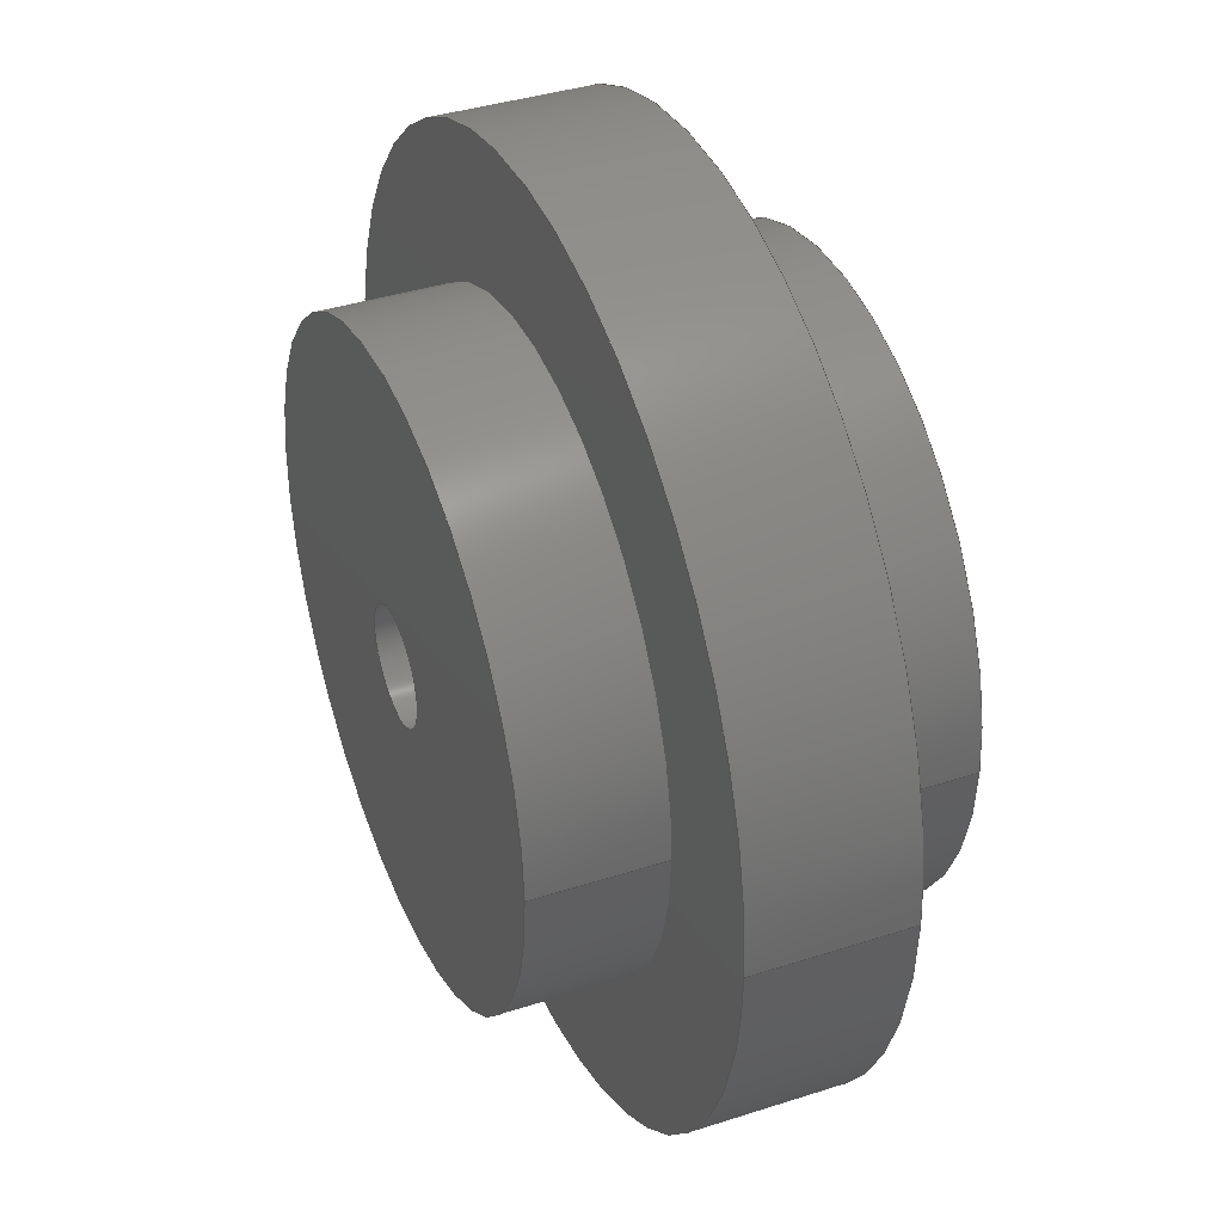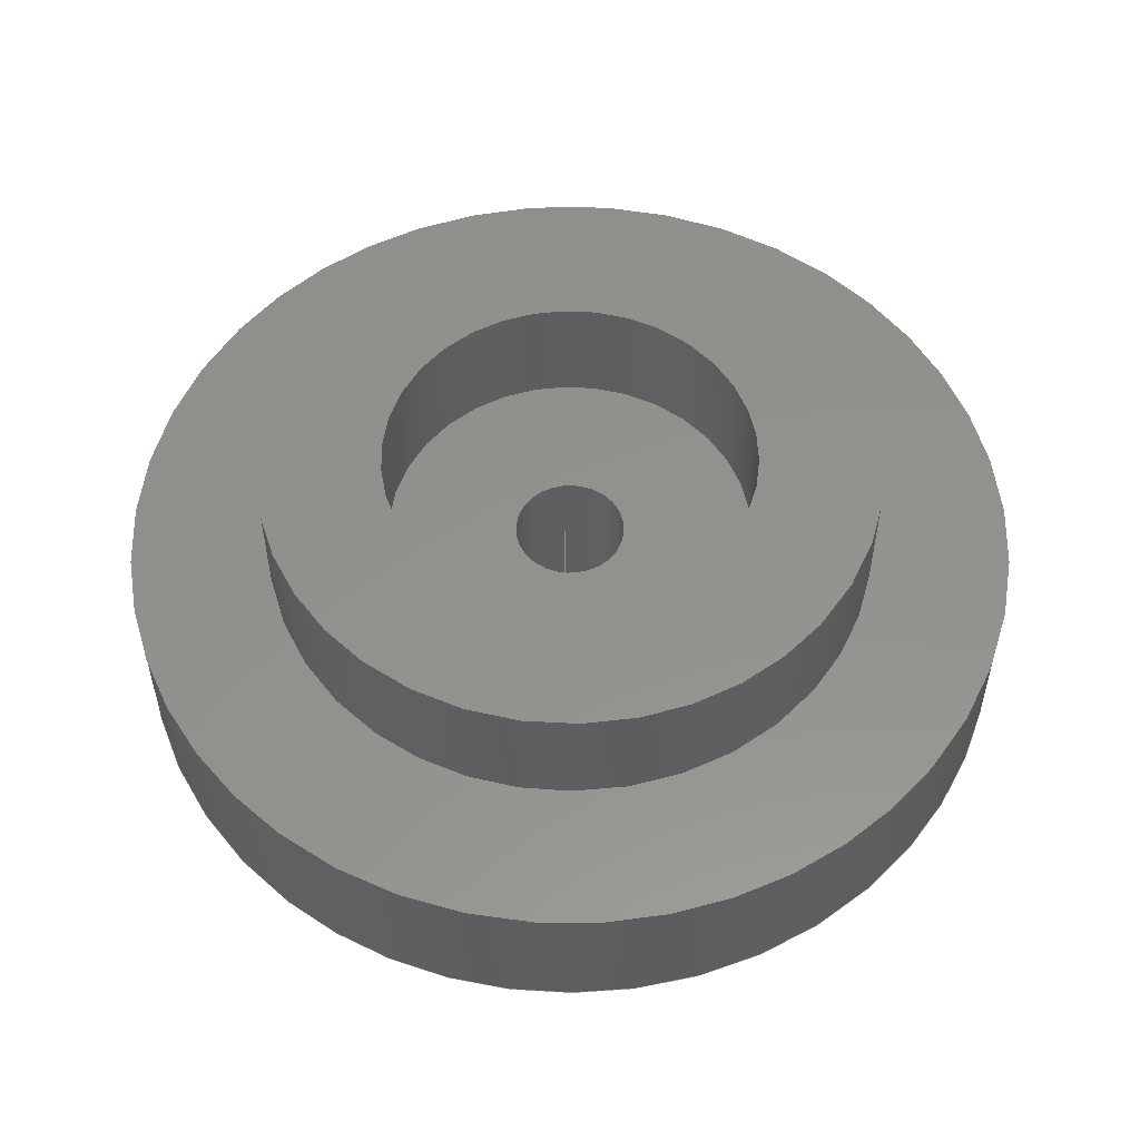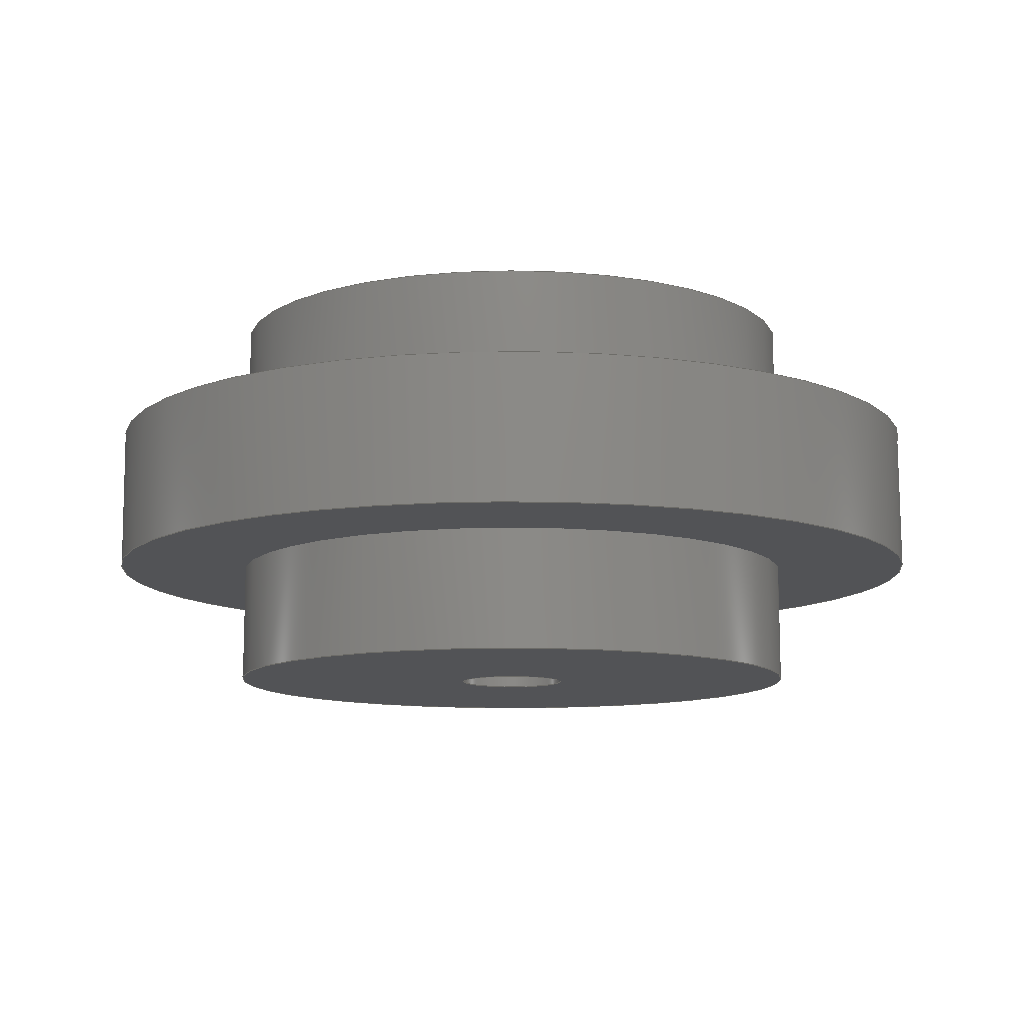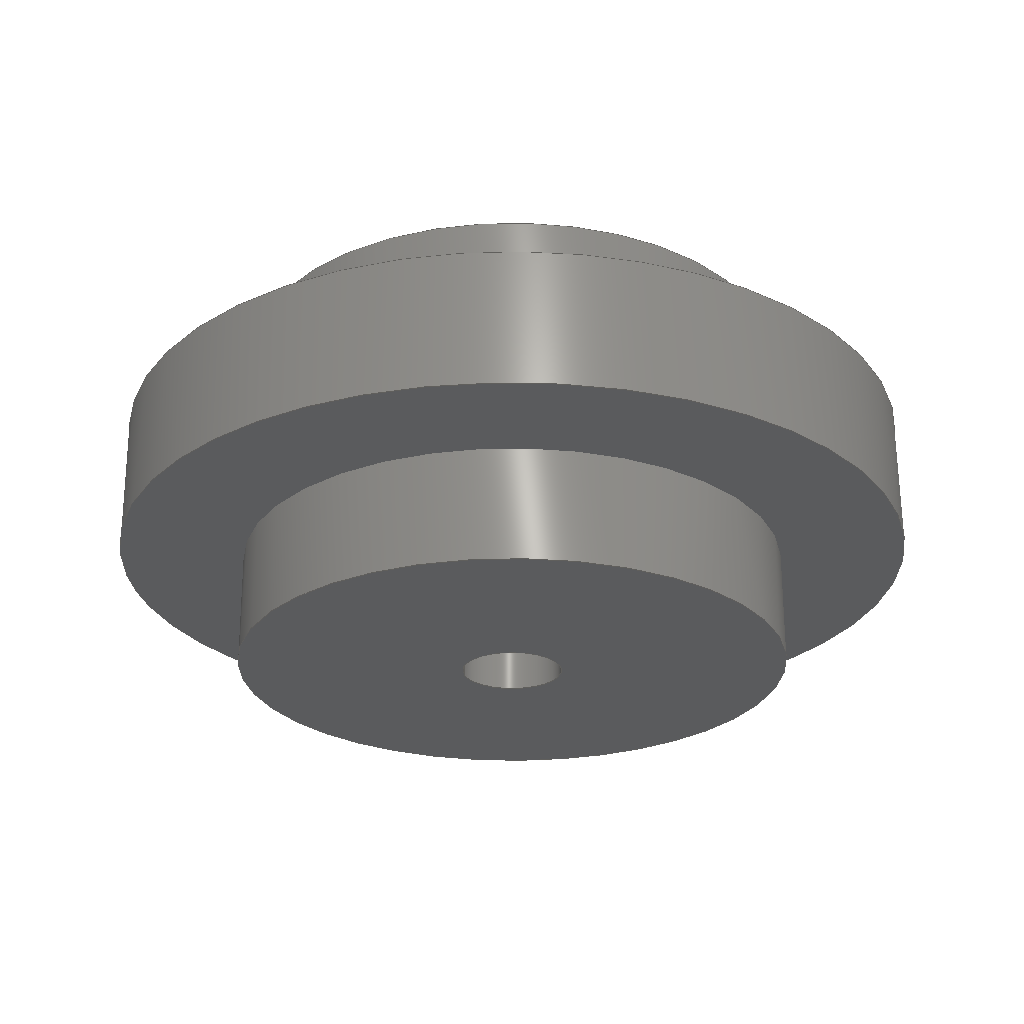
<metadata>
{"format":"iges","ext":"igs","renderer":"f3d","projection":"perspective","resolution":1024,"background":"white","views":[{"elev":38.7,"azim":-112.2,"up":"+Y"},{"elev":55.2,"azim":83.9,"up":"+Z"},{"elev":-10.7,"azim":174.4,"up":"+Z"},{"elev":-25.5,"azim":13.8,"up":"+Z"}]}
</metadata>
<code>

,,10HComponent2,10HComponent2,7Hunknown,7Hunknown,32,38,7,99,15,,1,2,2H
MM,1,0.08,15H2.02e+07,0.01,1e+04,7Hunknown,7Hunknown,11,0,;
     186       1                                                00000000
     186            -113       1       0                               0
     514       2                                                00010000
     514                       1       1                               0
     510       3                                                00010000
     510            -113       1       1                               0
     510       4                                                00010000
     510            -113       1       1                               0
     510       5                                                00010000
     510            -113       1       1                               0
     510       6                                                00010000
     510            -113       1       1                               0
     510       7                                                00010000
     510            -113       1       1                               0
     510       8                                                00010000
     510            -113       1       1                               0
     510       9                                                00010000
     510            -113       1       1                               0
     510      10                                                00010000
     510            -113       1       1                               0
     510      11                                                00010000
     510            -113       1       1                               0
     510      12                                                00010000
     510            -113       1       1                               0
     508      13                                                00010000
     508                       1       1                               0
     508      14                                                00010000
     508                       1       1                               0
     508      15                                                00010000
     508                       1       1                               0
     508      16                                                00010000
     508                       1       1                               0
     508      17                                                00010000
     508                       1       1                               0
     508      18                                                00010000
     508                       1       1                               0
     508      19                                                00010000
     508                       1       1                               0
     508      20                                                00010000
     508                       2       1                               0
     508      22                                                00010000
     508                       1       1                               0
     508      23                                                00010000
     508                       1       1                               0
     508      24                                                00010000
     508                       1       1                               0
     508      25                                                00010000
     508                       1       1                               0
     508      26                                                00010000
     508                       1       1                               0
     508      27                                                00010000
     508                       1       1                               0
     508      28                                                00010000
     508                       1       1                               0
     126      29                                                00010000
     126       0              10       0                               0
     126      39                                                00010000
     126       0               3       0                               0
     126      42                                                00010000
     126       0              10       0                               0
     126      52                                                00010000
     126       0               7       0                               0
     126      59                                                00010000
     126       0               7       0                               0
     126      66                                                00010000
     126       0              10       0                               0
     126      76                                                00010000
     126       0               3       0                               0
     126      79                                                00010000
     126       0              10       0                               0
     126      89                                                00010000
     126       0              10       0                               0
     126      99                                                00010000
     126       0               3       0                               0
     126     102                                                00010000
     126       0              10       0                               0
     126     112                                                00010000
     126       0              10       0                               0
     126     122                                                00010000
     126       0               3       0                               0
     126     125                                                00010000
     126       0              10       0                               0
     126     135                                                00010000
     126       0               9       0                               0
     126     144                                                00010000
     126       0               3       0                               0
     128     147                                                00010000
     128       0    -113      13       0                               0
     128     160                                                00010000
     128       0    -113       3       0                               0
     128     163                                                00010000
     128       0    -113      13       0                               0
     128     176                                                00010000
     128       0    -113      13       0                               0
     128     189                                                00010000
     128       0    -113       3       0                               0
     128     192                                                00010000
     128       0    -113      13       0                               0
     128     205                                                00010000
     128       0    -113       3       0                               0
     128     208                                                00010000
     128       0    -113       3       0                               0
     128     211                                                00010000
     128       0    -113      13       0                               0
     128     224                                                00010000
     128       0    -113       3       0                               0
     502     227                                                00010000
     502                       6       1                               0
     504     233                                                00010001
     504                       5       1                               0
     406     238                                                00000000
     406                       1      15                               0
     314     239                                                00000200
     314                       2       0                               0
186,3,1,0,0,1,111;                                                     1
514,10,5,1,7,1,9,1,11,1,13,1,15,1,17,1,19,1,21,1,23,1;                 3
510,87,1,1,25;                                                         5
510,89,2,1,27,29;                                                      7
510,91,1,1,31;                                                         9
510,93,1,1,33;                                                        11
510,95,2,1,35,37;                                                     13
510,97,1,1,39;                                                        15
510,99,2,1,41,43;                                                     17
510,101,2,1,45,47;                                                    19
510,103,1,1,49;                                                       21
510,105,2,1,51,53;                                                    23
508,4,0,109,1,0,0,0,109,2,1,0,0,109,3,1,0,0,109,2,0,0;                25
508,1,0,109,3,0,0;                                                    27
508,2,0,109,4,0,0,0,109,5,0,0;                                        29
508,4,0,109,6,0,0,0,109,7,1,0,0,109,8,0,0,0,109,7,0,0;                31
508,4,0,109,9,0,0,0,109,10,1,0,0,109,11,0,0,0,109,10,0,0;             33
508,1,0,109,11,1,0;                                                   35
508,1,0,109,12,1,0;                                                   37
508,5,0,109,4,1,0,0,109,13,1,0,0,109,12,0,0,0,109,13,0,0,0,109,       39
5,1,0;                                                                39
508,1,0,109,6,1,0;                                                    41
508,1,0,109,1,1,0;                                                    43
508,1,0,109,14,1,0;                                                   45
508,1,0,109,9,1,0;                                                    47
508,4,0,109,15,0,0,0,109,16,1,0,0,109,14,0,0,0,109,16,0,0;            49
508,1,0,109,15,1,0;                                                   51
508,1,0,109,8,1,0;                                                    53
126,8,2,0,1,0,0,-3.142,-3.142,                  55
-3.142,-1.571,-1.571,0,0,            55
1.571,1.571,3.142,                     55
3.142,3.142,1,0.7071,1,            55
0.7071,1,0.7071,1,0.7071,1,       55
7.5,-9.185D-16,8,7.5,-7.5,8,-4.592D-16,       55
-7.5,8,-7.5,-7.5,8,-7.5,0,8,-7.5,7.5,8,                          55
-4.592D-16,7.5,8,7.5,7.5,8,7.5,                          55
9.185D-16,8,-3.142,3.142,0,        55
0,0;                                                                55
126,1,1,0,0,1,0,-2.961D-16,-2.961D-16,          57
0.6667,0.6667,1,1,7.5,0,8,7.5,0,3,        57
-2.961D-16,0.6667,0,0,0;                     57
126,8,2,0,1,0,0,-3.142,-3.142,                  59
-3.142,-1.571,-1.571,0,0,            59
1.571,1.571,3.142,                     59
3.142,3.142,1,0.7071,1,            59
0.7071,1,0.7071,1,0.7071,1,       59
7.5,-9.185D-16,3,7.5,-7.5,3,-4.592D-16,       59
-7.5,3,-7.5,-7.5,3,-7.5,0,3,-7.5,7.5,3,                          59
-4.592D-16,7.5,3,7.5,7.5,3,7.5,                          59
9.185D-16,3,-3.142,3.142,0,        59
0,0;                                                                59
126,4,2,0,0,0,0,1.225D-16,1.225D-16,            61
1.225D-16,1.571,1.571,                 61
3.142,3.142,3.142,1,                61
0.7071,1,0.7071,1,2.25,                       61
2.755D-16,3,2.25,2.25,3,1.378D-16,2.25,       61
3,-2.25,2.25,3,-2.25,2.755D-16,3,                       61
1.225D-16,3.142,0,0,0;                       61
126,4,2,0,0,0,0,3.142,3.142,                    63
3.142,4.712,4.712,                   63
6.283,6.283,6.283,1,                63
0.7071,1,0.7071,1,-2.25,                      63
2.755D-16,3,-2.25,-2.25,3,-4.133D-16,         63
-2.25,3,2.25,-2.25,3,2.25,-5.511D-16,3,                 63
3.142,6.283,0,0,0;                           63
126,8,2,0,1,0,0,-3.142,-3.142,                  65
-3.142,-1.571,-1.571,0,0,            65
1.571,1.571,3.142,                     65
3.142,3.142,1,0.7071,1,            65
0.7071,1,0.7071,1,0.7071,1,       65
-12.4,-1.519D-15,8,-12.4,-12.4,8,                        65
7.593D-16,-12.4,8,12.4,-12.4,8,12.4,0,8,12.4,          65
12.4,8,7.593D-16,12.4,8,-12.4,12.4,8,-12.4,             65
1.519D-15,8,-3.142,3.142,0,        65
0,0;                                                                65
126,1,1,0,0,1,0,-0.6452,-0.6452,                67
-0.2419,-0.2419,1,1,-12.4,0,8,-12.4,        67
0,3,-0.6452,-0.2419,0,0,0;                 67
126,8,2,0,1,0,0,-3.142,-3.142,                  69
-3.142,-1.571,-1.571,0,0,            69
1.571,1.571,3.142,                     69
3.142,3.142,1,0.7071,1,            69
0.7071,1,0.7071,1,0.7071,1,       69
-12.4,1.519D-15,3,-12.4,12.4,3,                          69
7.593D-16,12.4,3,12.4,12.4,3,12.4,0,3,12.4,-12.4,      69
3,7.593D-16,-12.4,3,-12.4,-12.4,3,-12.4,                69
-1.519D-15,3,-3.142,3.142,0,       69
0,0;                                                                69
126,8,2,0,1,0,0,-3.142,-3.142,                  71
-3.142,-1.571,-1.571,0,0,            71
1.571,1.571,3.142,                     71
3.142,3.142,1,0.7071,1,            71
0.7071,1,0.7071,1,0.7071,1,       71
-12.4,-1.519D-15,-3,-12.4,-12.4,-3,                      71
7.593D-16,-12.4,-3,12.4,-12.4,-3,12.4,0,-3,12.4,       71
12.4,-3,7.593D-16,12.4,-3,-12.4,12.4,-3,-12.4,          71
1.519D-15,-3,-3.142,3.142,0,       71
0,0;                                                                71
126,1,1,0,0,1,0,0.2419,0.2419,                  73
0.6452,0.6452,1,1,-12.4,0,-3,-12.4,0,      73
-8,0.2419,0.6452,0,0,0;                     73
126,8,2,0,1,0,0,-3.142,-3.142,                  75
-3.142,-1.571,-1.571,0,0,            75
1.571,1.571,3.142,                     75
3.142,3.142,1,0.7071,1,            75
0.7071,1,0.7071,1,0.7071,1,       75
-12.4,1.519D-15,-8,-12.4,12.4,-8,                        75
7.593D-16,12.4,-8,12.4,12.4,-8,12.4,0,-8,12.4,         75
-12.4,-8,7.593D-16,-12.4,-8,-12.4,-12.4,-8,-12.4,       75
-1.519D-15,-8,-3.142,3.142,0,      75
0,0;                                                                75
126,8,2,0,1,0,0,-3.142,-3.142,                  77
-3.142,-1.571,-1.571,0,0,            77
1.571,1.571,3.142,                     77
3.142,3.142,1,0.7071,1,            77
0.7071,1,0.7071,1,0.7071,1,       77
-2.25,-2.755D-16,-8,-2.25,-2.25,-8,                      77
1.378D-16,-2.25,-8,2.25,-2.25,-8,2.25,0,-8,2.25,       77
2.25,-8,1.378D-16,2.25,-8,-2.25,2.25,-8,-2.25,          77
2.755D-16,-8,-3.142,3.142,0,       77
0,0;                                                                77
126,1,1,0,0,1,0,-1.333,-1.333,                  79
3.556,3.556,1,1,-2.25,0,3,-2.25,0,         79
-8,-1.333,3.556,0,0,0;                      79
126,8,2,0,1,0,0,-3.142,-3.142,                  81
-3.142,-1.571,-1.571,0,0,            81
1.571,1.571,3.142,                     81
3.142,3.142,1,0.7071,1,            81
0.7071,1,0.7071,1,0.7071,1,       81
-18,2.204D-15,-3,-18,18,-3,1.102D-15,      81
18,-3,18,18,-3,18,0,-3,18,-18,-3,                          81
1.102D-15,-18,-3,-18,-18,-3,-18,                     81
-2.204D-15,-3,-3.142,3.142,0,      81
0,0;                                                                81
126,8,2,0,1,0,0,-3.142,-3.142,                  83
-3.142,-1.571,-1.571,0,0,            83
1.571,1.571,3.142,                     83
3.142,3.142,1,0.7071,1,            83
0.7071,1,0.7071,1,0.7071,1,       83
-18,-2.204D-15,3,-18,-18,3,1.102D-15,      83
-18,3,18,-18,3,18,0,3,18,18,3,1.102D-15,        83
18,3,-18,18,3,-18,2.204D-15,3,                      83
-3.142,3.142,0,0,0;                          83
126,1,1,0,0,1,0,-0.1667,-0.1667,                85
0.1667,0.1667,1,1,-18,0,3,-18,0,         85
-3,-0.1667,0.1667,0,0,0;                    85
128,1,8,1,2,0,1,0,0,1,-2.961D-16,                          87
-2.961D-16,0.6667,0.6667,            87
-3.142,-3.142,-3.142,                87
-1.571,-1.571,0,0,1.571,              87
1.571,3.142,3.142,                    87
3.142,1,1,0.7071,0.7071,1,        87
1,0.7071,0.7071,1,1,0.7071,       87
0.7071,1,1,0.7071,0.7071,1,       87
1,7.5,0,8,7.5,0,3,7.5,-7.5,8,7.5,-7.5,3,0,-7.5,8,0,         87
-7.5,3,-7.5,-7.5,8,-7.5,-7.5,3,-7.5,0,8,-7.5,0,3,-7.5,         87
7.5,8,-7.5,7.5,3,0,7.5,8,0,7.5,3,7.5,7.5,8,7.5,7.5,3,         87
7.5,0,8,7.5,0,3,-2.961D-16,0.6667,          87
-3.142,3.142;                                   87
128,1,1,1,1,0,0,1,0,0,-0.751,-0.751,0.751,0.751,-0.751,-0.751,        89
0.751,0.751,1,1,1,1,7.51,7.51,3,-7.51,7.51,3,7.51,-7.51,        89
3,-7.51,-7.51,3,-0.751,0.751,-0.751,0.751;                          89
128,1,8,1,2,0,1,0,0,1,0.2419,0.2419,            91
0.6452,0.6452,-3.142,                91
-3.142,-3.142,-1.571,                 91
-1.571,0,0,1.571,1.571,               91
3.142,3.142,3.142,1,1,             91
0.7071,0.7071,1,1,0.7071,          91
0.7071,1,1,0.7071,0.7071,1,       91
1,0.7071,0.7071,1,1,-12.4,0,8,-12.4,       91
0,3,-12.4,-12.4,8,-12.4,-12.4,3,0,-12.4,8,0,-12.4,3,          91
12.4,-12.4,8,12.4,-12.4,3,12.4,0,8,12.4,0,3,12.4,12.4,8,       91
12.4,12.4,3,0,12.4,8,0,12.4,3,-12.4,12.4,8,-12.4,12.4,3,       91
-12.4,0,8,-12.4,0,3,0.2419,0.6452,          91
-3.142,3.142;                                   91
128,1,8,1,2,0,1,0,0,1,-0.6452,-0.6452,          93
-0.2419,-0.2419,-3.142,              93
-3.142,-3.142,-1.571,                 93
-1.571,0,0,1.571,1.571,               93
3.142,3.142,3.142,1,1,             93
0.7071,0.7071,1,1,0.7071,          93
0.7071,1,1,0.7071,0.7071,1,       93
1,0.7071,0.7071,1,1,-12.4,0,-3,-12.4,      93
0,-8,-12.4,-12.4,-3,-12.4,-12.4,-8,0,-12.4,-3,0,-12.4,         93
-8,12.4,-12.4,-3,12.4,-12.4,-8,12.4,0,-3,12.4,0,-8,12.4,       93
12.4,-3,12.4,12.4,-8,0,12.4,-3,0,12.4,-8,-12.4,12.4,-3,        93
-12.4,12.4,-8,-12.4,0,-3,-12.4,0,-8,-0.6452,          93
-0.2419,-3.142,3.142;                93
128,1,1,1,1,0,0,1,0,0,-1.241,-1.241,1.241,1.241,-1.241,-1.241,        95
1.241,1.241,1,1,1,1,12.41,-12.41,-8,-12.41,-12.41,-8,           95
12.41,12.41,-8,-12.41,12.41,-8,-1.241,1.241,-1.241,1.241;           95
128,1,8,1,2,0,1,0,0,1,-3.556,-3.556,            97
1.333,1.333,-3.142,                  97
-3.142,-3.142,-1.571,                 97
-1.571,0,0,1.571,1.571,               97
3.142,3.142,3.142,1,1,             97
0.7071,0.7071,1,1,0.7071,          97
0.7071,1,1,0.7071,0.7071,1,       97
1,0.7071,0.7071,1,1,-2.25,0,-8,-2.25,      97
0,3,-2.25,-2.25,-8,-2.25,-2.25,3,0,-2.25,-8,0,-2.25,3,        97
2.25,-2.25,-8,2.25,-2.25,3,2.25,0,-8,2.25,0,3,2.25,2.25,        97
-8,2.25,2.25,3,0,2.25,-8,0,2.25,3,-2.25,2.25,-8,-2.25,         97
2.25,3,-2.25,0,-8,-2.25,0,3,-3.556,                   97
1.333,-3.142,3.142;                  97
128,1,1,1,1,0,0,1,0,0,-1.241,-1.241,1.241,1.241,-1.241,-1.241,        99
1.241,1.241,1,1,1,1,-12.41,-12.41,8,12.41,-12.41,8,-12.41,      99
12.41,8,12.41,12.41,8,-1.241,1.241,-1.241,1.241;                    99
128,1,1,1,1,0,0,1,0,0,-1.801,-1.801,1.801,1.801,-1.801,-1.801,       101
1.801,1.801,1,1,1,1,18.01,-18.01,-3,-18.01,-18.01,-3,          101
18.01,18.01,-3,-18.01,18.01,-3,-1.801,1.801,-1.801,1.801;          101
128,1,8,1,2,0,1,0,0,1,-0.1667,-0.1667,         103
0.1667,0.1667,-3.142,               103
-3.142,-3.142,-1.571,                103
-1.571,0,0,1.571,1.571,              103
3.142,3.142,3.142,1,1,            103
0.7071,0.7071,1,1,0.7071,         103
0.7071,1,1,0.7071,0.7071,1,      103
1,0.7071,0.7071,1,1,-18,0,3,-18,0,     103
-3,-18,-18,3,-18,-18,-3,0,-18,3,0,-18,-3,18,-18,      103
3,18,-18,-3,18,0,3,18,0,-3,18,18,3,18,18,-3,0,      103
18,3,0,18,-3,-18,18,3,-18,18,-3,-18,0,3,-18,0,       103
-3,-0.1667,0.1667,-3.142,          103
3.142;                                                    103
128,1,1,1,1,0,0,1,0,0,-1.801,-1.801,1.801,1.801,-1.801,-1.801,       105
1.801,1.801,1,1,1,1,-18.01,-18.01,3,18.01,-18.01,3,-18.01,     105
18.01,3,18.01,18.01,3,-1.801,1.801,-1.801,1.801;                   105
502,11,7.5,9.185D-16,8,7.5,9.185D-16,3,      107
2.25,2.755D-16,3,-2.25,0,3,-12.4,                      107
-1.519D-15,8,-12.4,-1.519D-15,3,-12.4,       107
-1.519D-15,-3,-12.4,-1.519D-15,-8,-2.25,     107
-2.755D-16,-8,-18,-2.204D-15,-3,-18,       107
-2.204D-15,3;                                            107
504,16,55,107,1,107,1,57,107,1,107,2,59,107,2,107,2,61,107,3,        109
107,4,63,107,4,107,3,65,107,5,107,5,67,107,5,107,6,69,107,6,107,     109
6,71,107,7,107,7,73,107,7,107,8,75,107,8,107,8,77,107,9,107,9,       109
79,107,4,107,9,81,107,10,107,10,83,107,11,107,11,85,107,11,107,      109
10;                                                                  109
406,1,5HBody1;                                                       111
314,62.75,62.75,62.75,13HSteel      113
- Satin;                                                             113
S      1G      2D    114P    240
</code>
